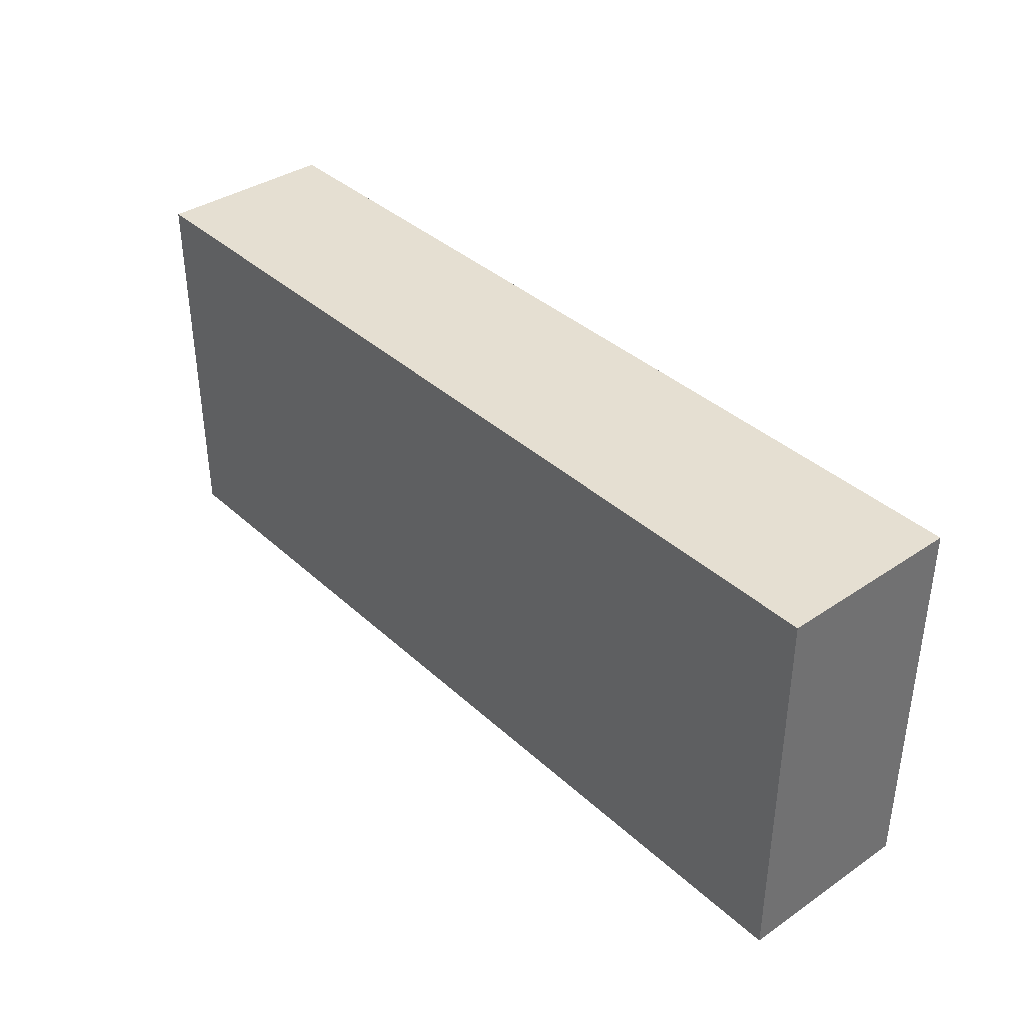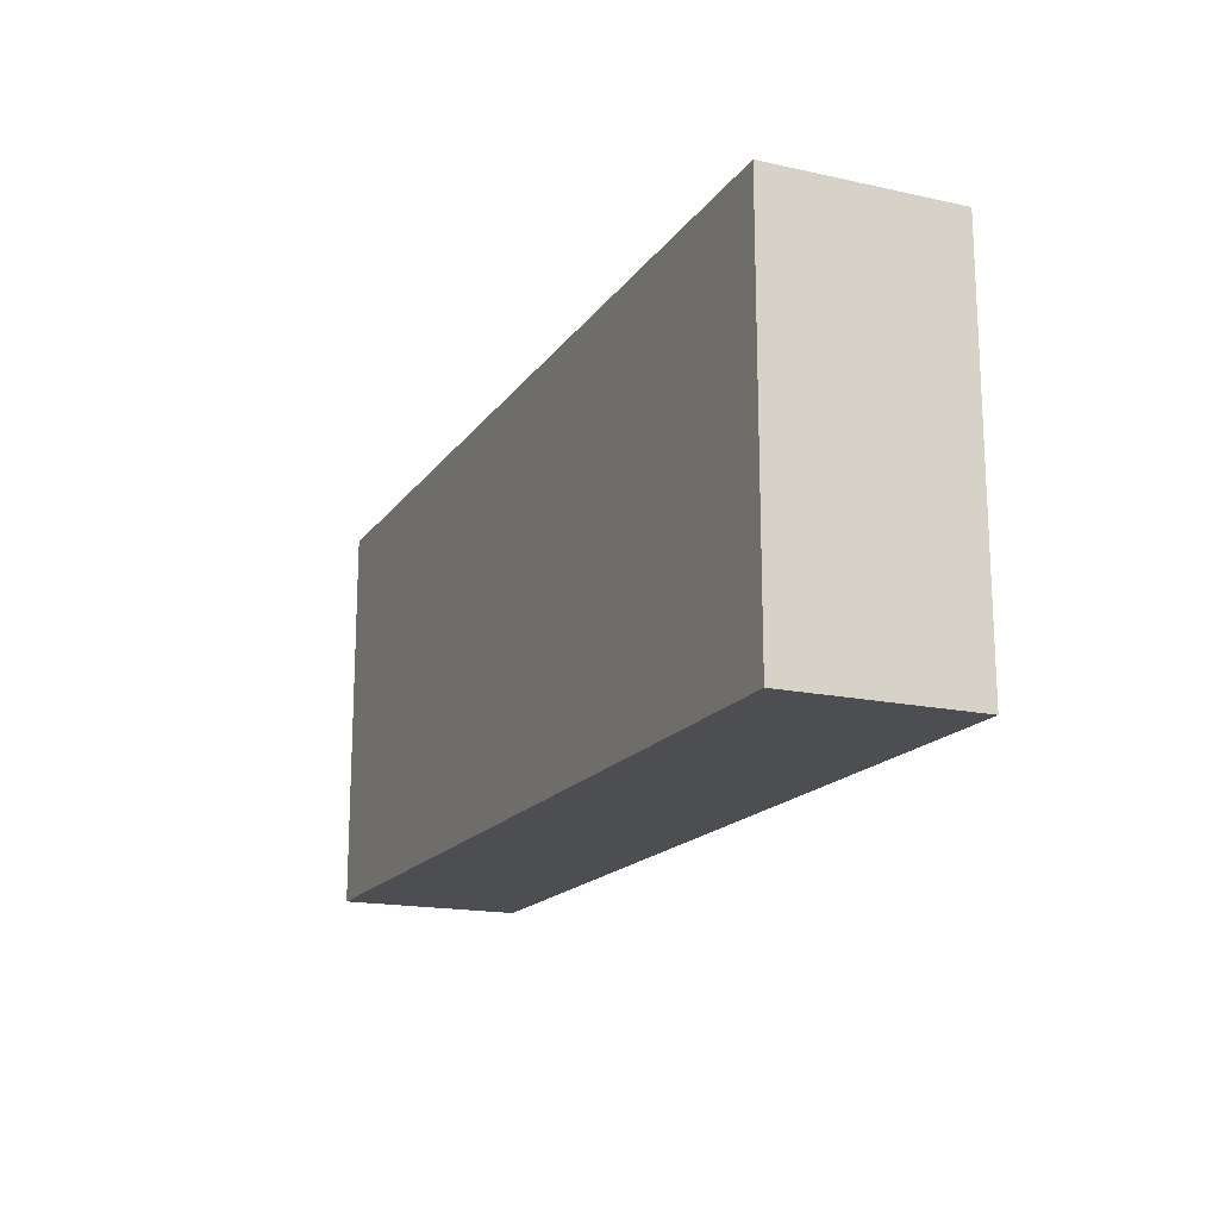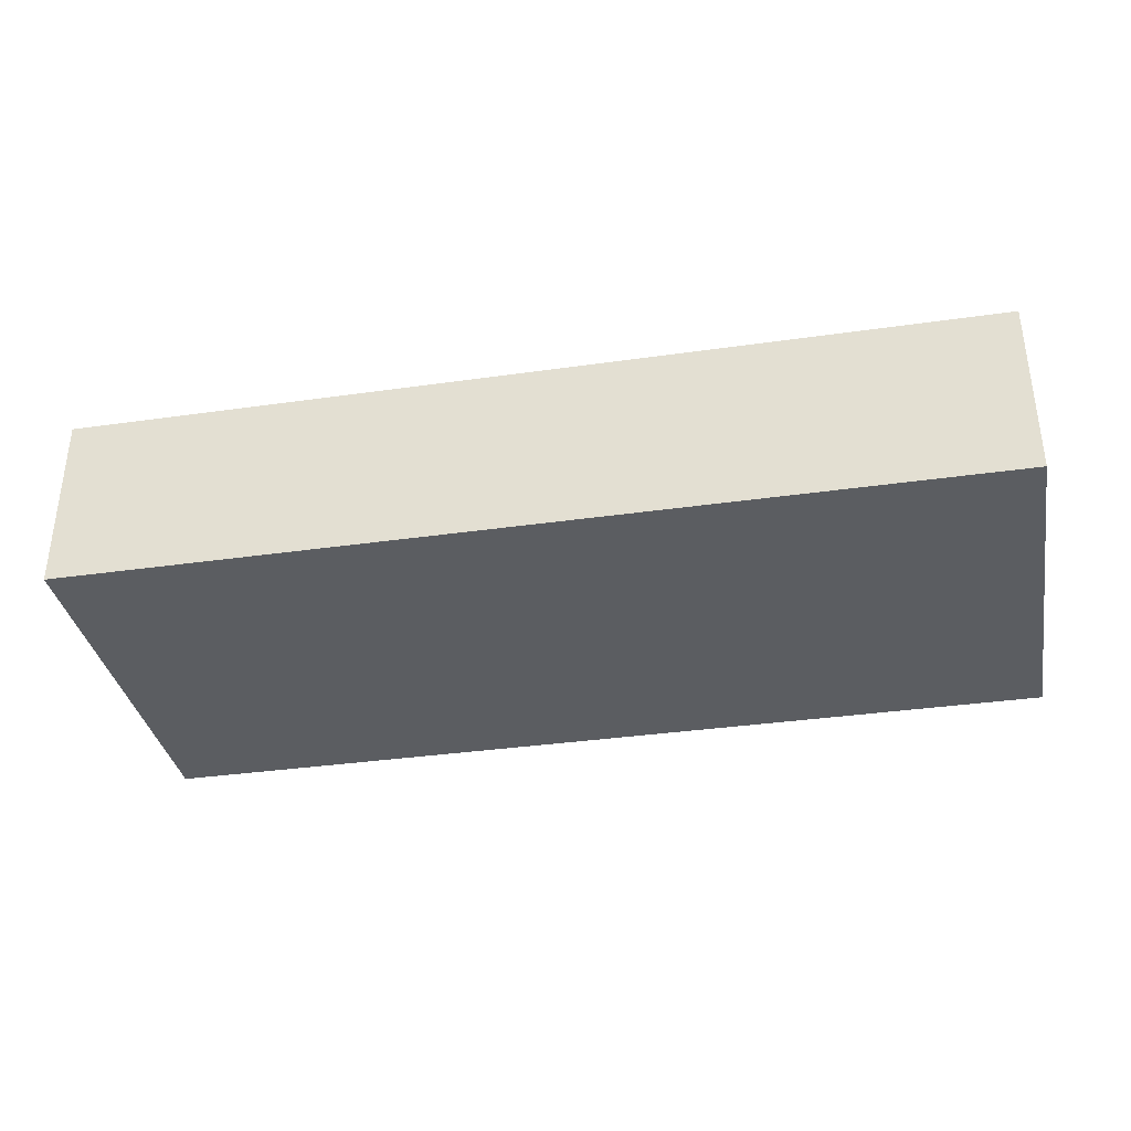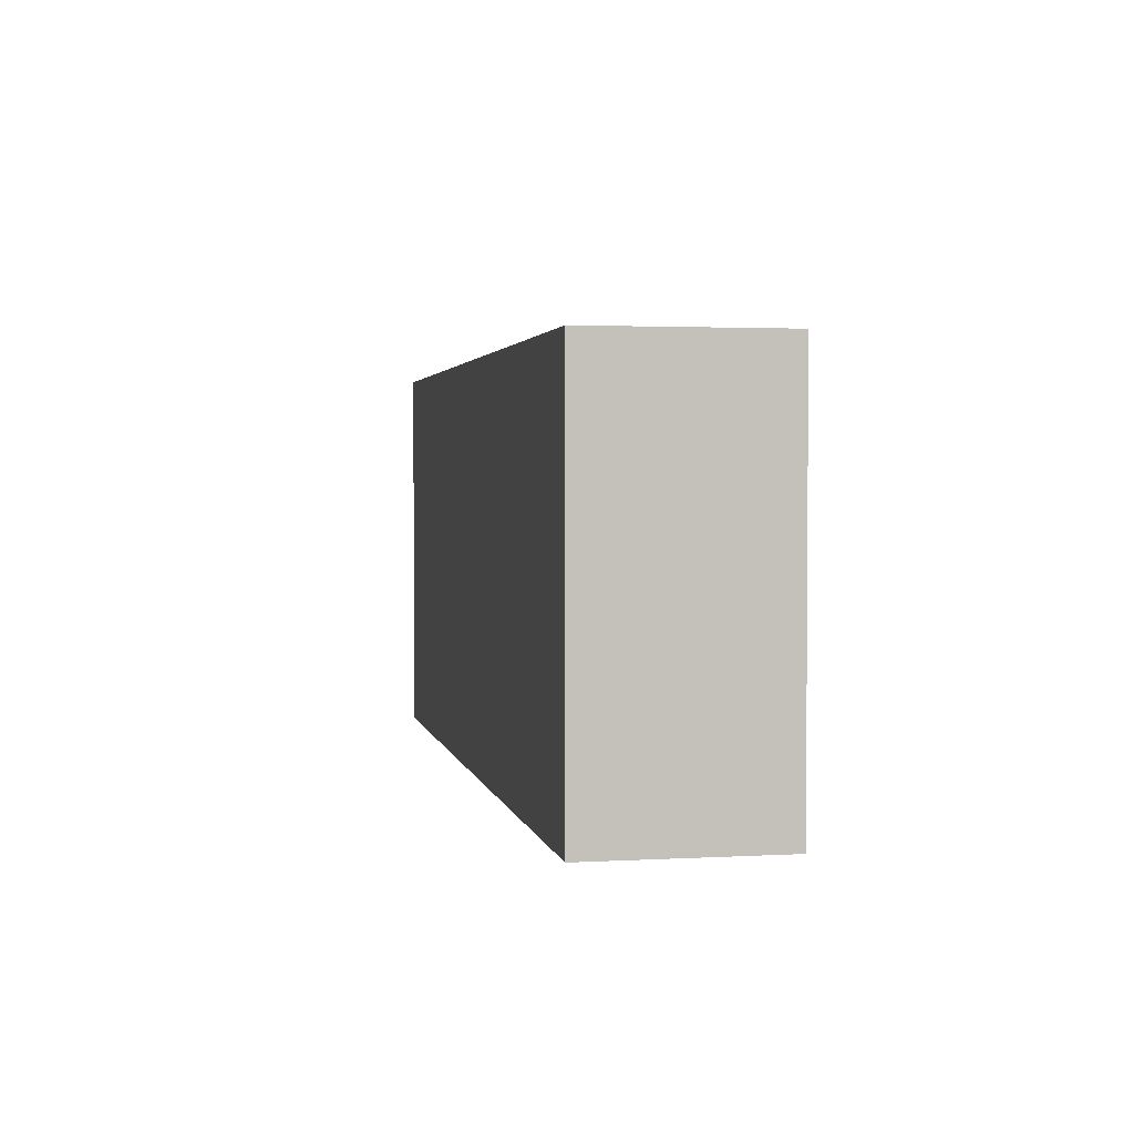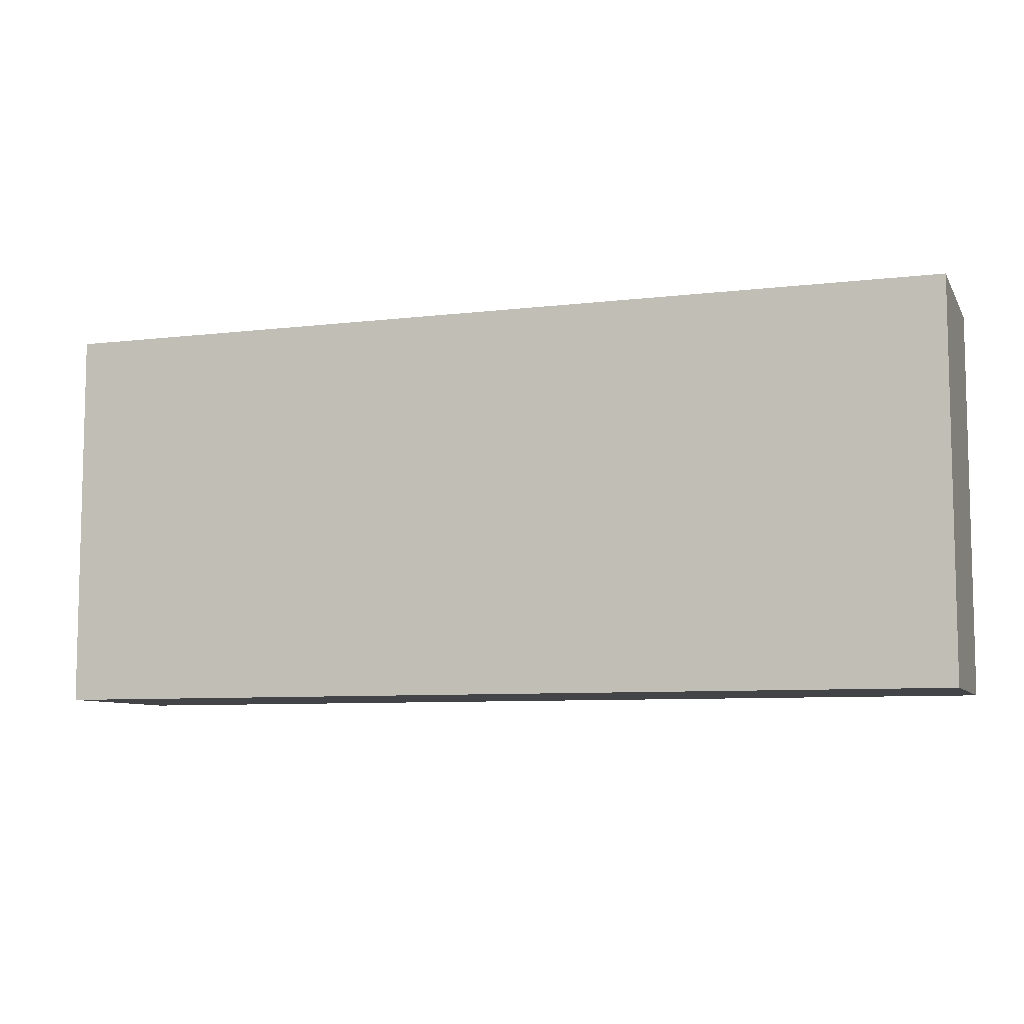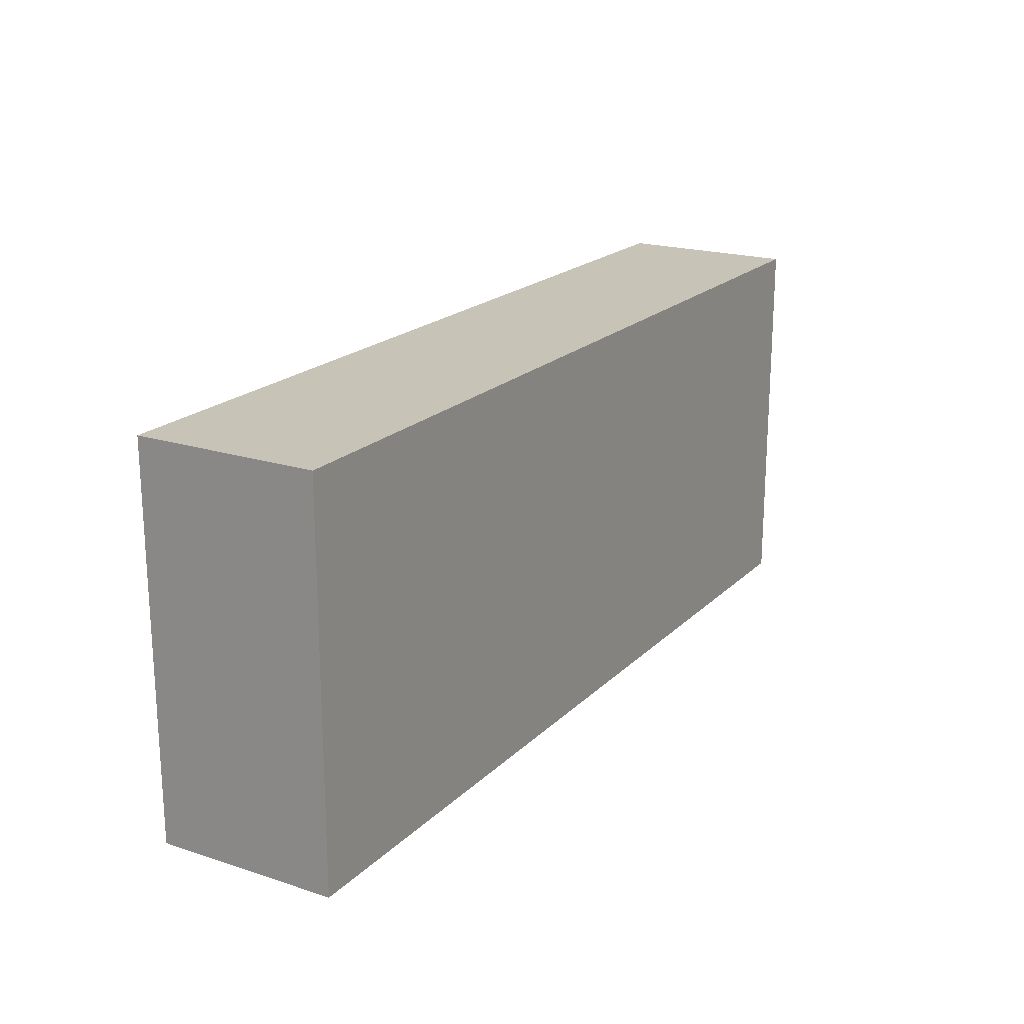
<metadata>
{"format":"obj","ext":"obj","renderer":"f3d","projection":"perspective","resolution":1024,"background":"white","views":[{"elev":37.5,"azim":49.2,"up":"+Z"},{"elev":-17.0,"azim":-113.7,"up":"+Z"},{"elev":-35.4,"azim":10.7,"up":"+Y"},{"elev":2.5,"azim":79.0,"up":"+Z"},{"elev":-7.9,"azim":-161.4,"up":"+Z"},{"elev":19.8,"azim":120.8,"up":"+Z"}]}
</metadata>
<code>
v 9.652 0 4.064
v 9.652 0 -4.064
v 9.652 3.81 -4.064
v 9.652 3.81 4.064
v -9.652 0 4.064
v 9.652 0 4.064
v 9.652 3.81 4.064
v -9.652 3.81 4.064
v -9.652 0 -4.064
v -9.652 0 4.064
v -9.652 3.81 4.064
v -9.652 3.81 -4.064
v 9.652 0 -4.064
v -9.652 0 -4.064
v -9.652 3.81 -4.064
v 9.652 3.81 -4.064
v 9.652 3.81 -4.064
v -9.652 3.81 -4.064
v -9.652 3.81 4.064
v 9.652 3.81 4.064
v -9.652 0 -4.064
v 9.652 0 -4.064
v 9.652 0 4.064
v -9.652 0 4.064
g eced5be2-e2b7-11ea-a922-54bf646e7e1f
f 1 2 4
f 4 2 3
g eced82d8-e2b7-11ea-a2c4-54bf646e7e1f
f 5 6 8
f 8 6 7
g ecedd0c0-e2b7-11ea-a0c9-54bf646e7e1f
f 9 10 12
f 12 10 11
g ecedf7a4-e2b7-11ea-8568-54bf646e7e1f
f 13 14 16
f 16 14 15
g ecee1ea8-e2b7-11ea-85b6-54bf646e7e1f
f 18 19 17
f 17 19 20
g ecee6c92-e2b7-11ea-b145-54bf646e7e1f
f 21 22 24
f 24 22 23

</code>
